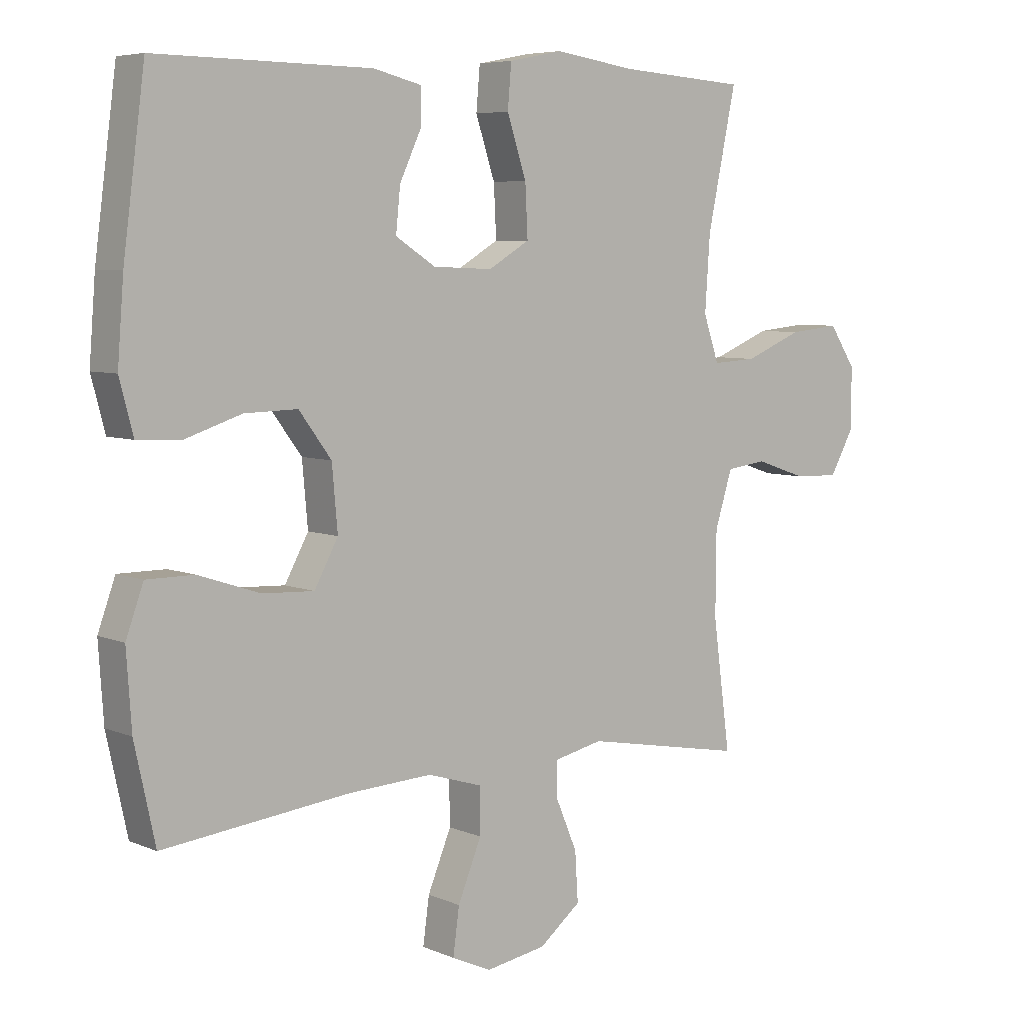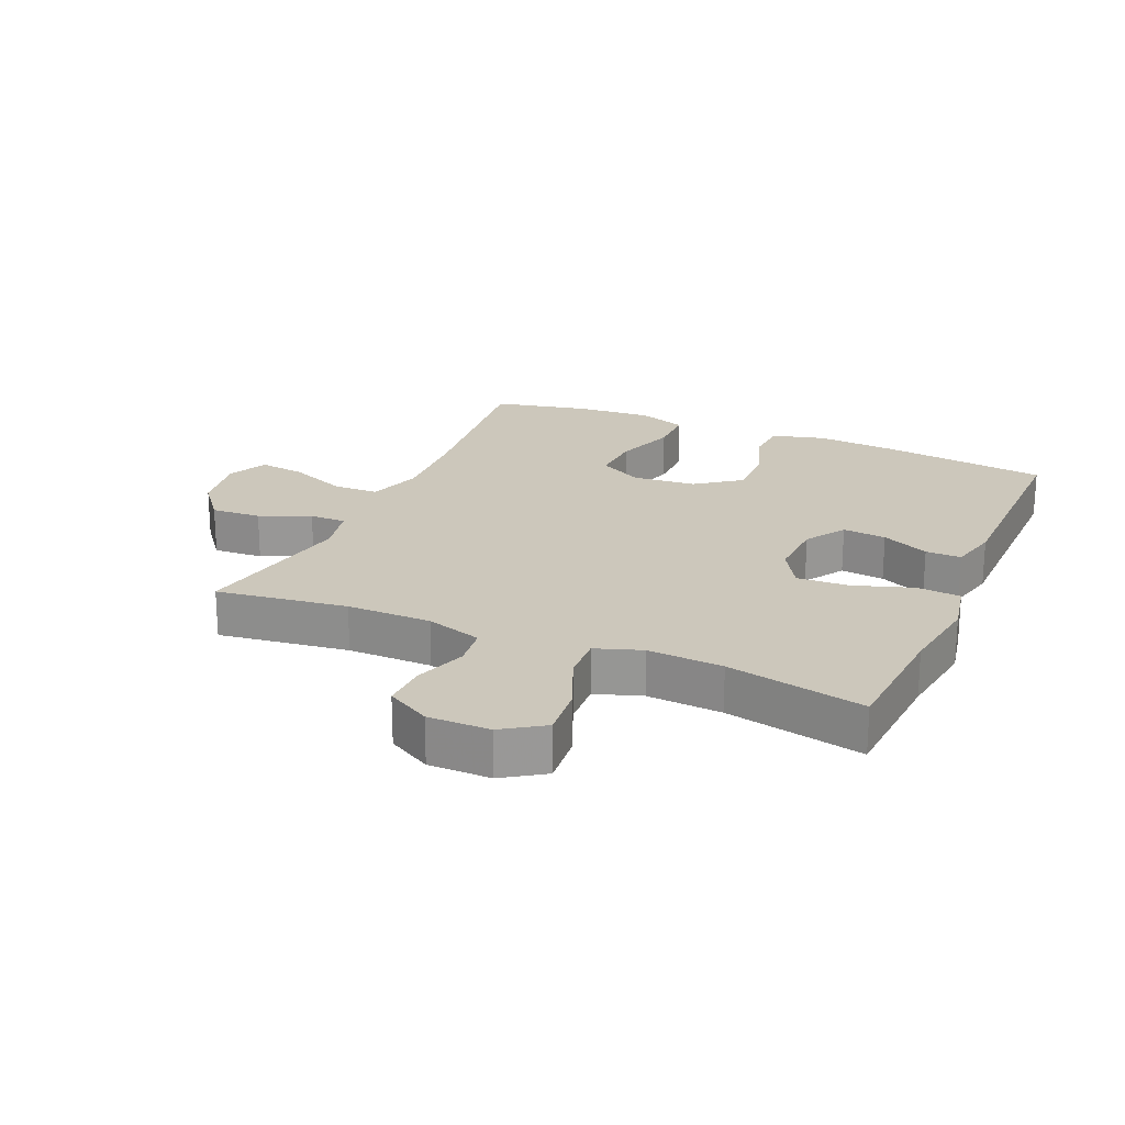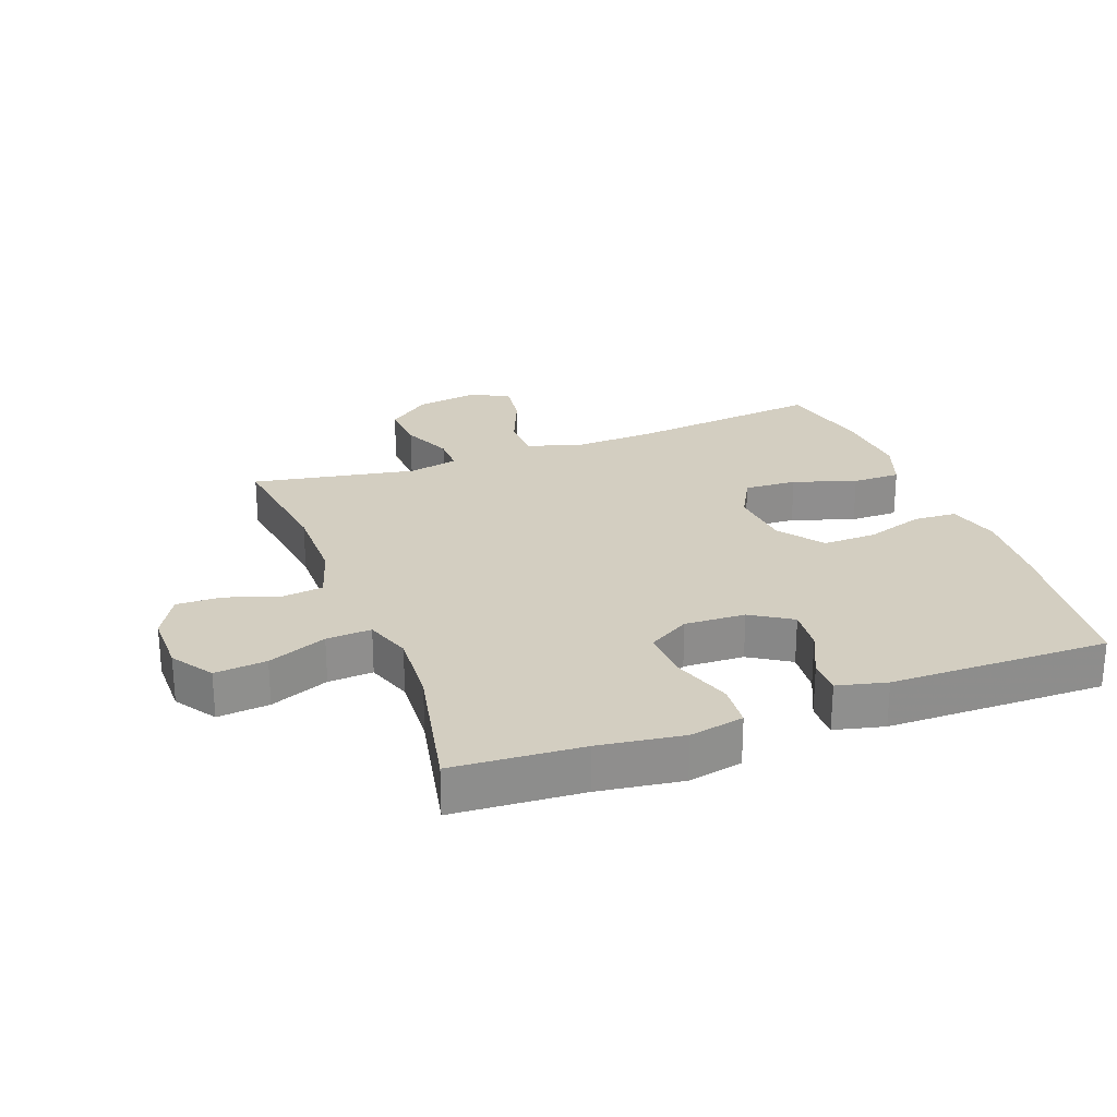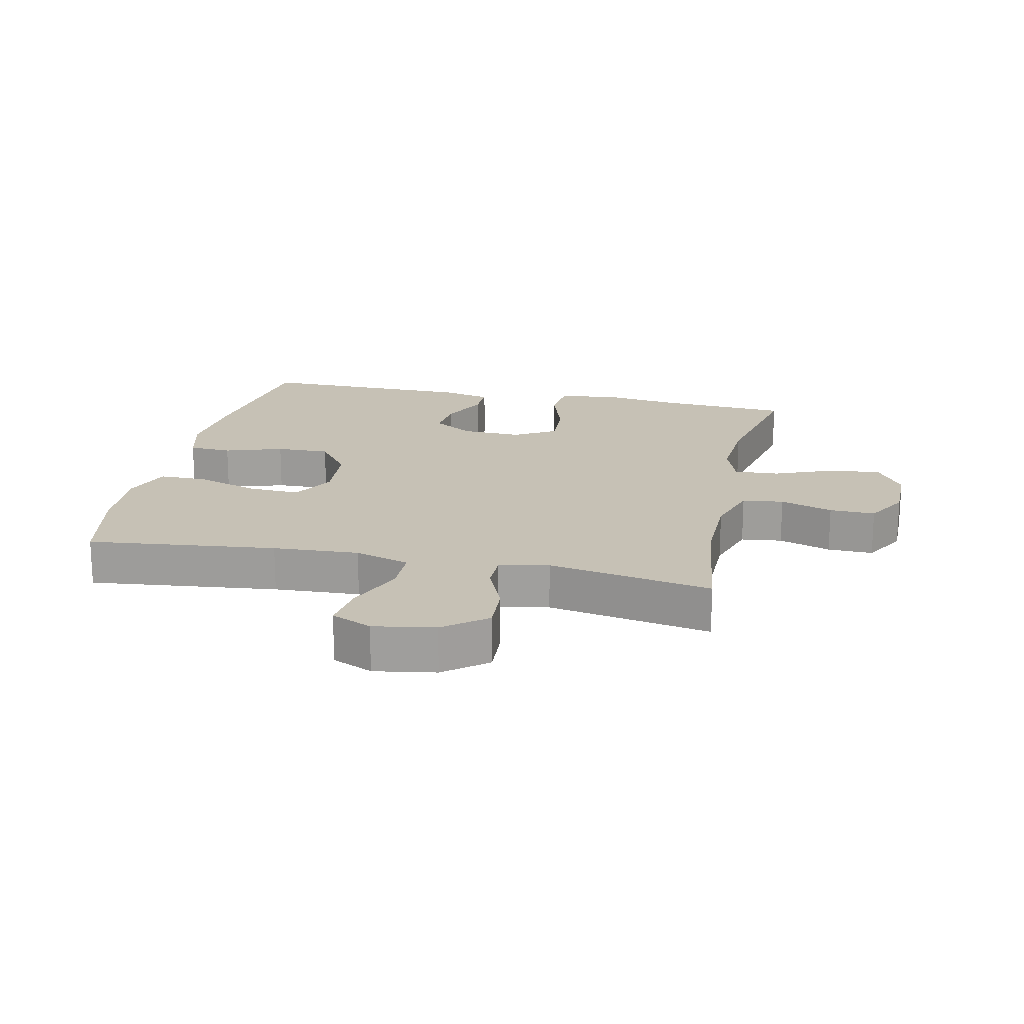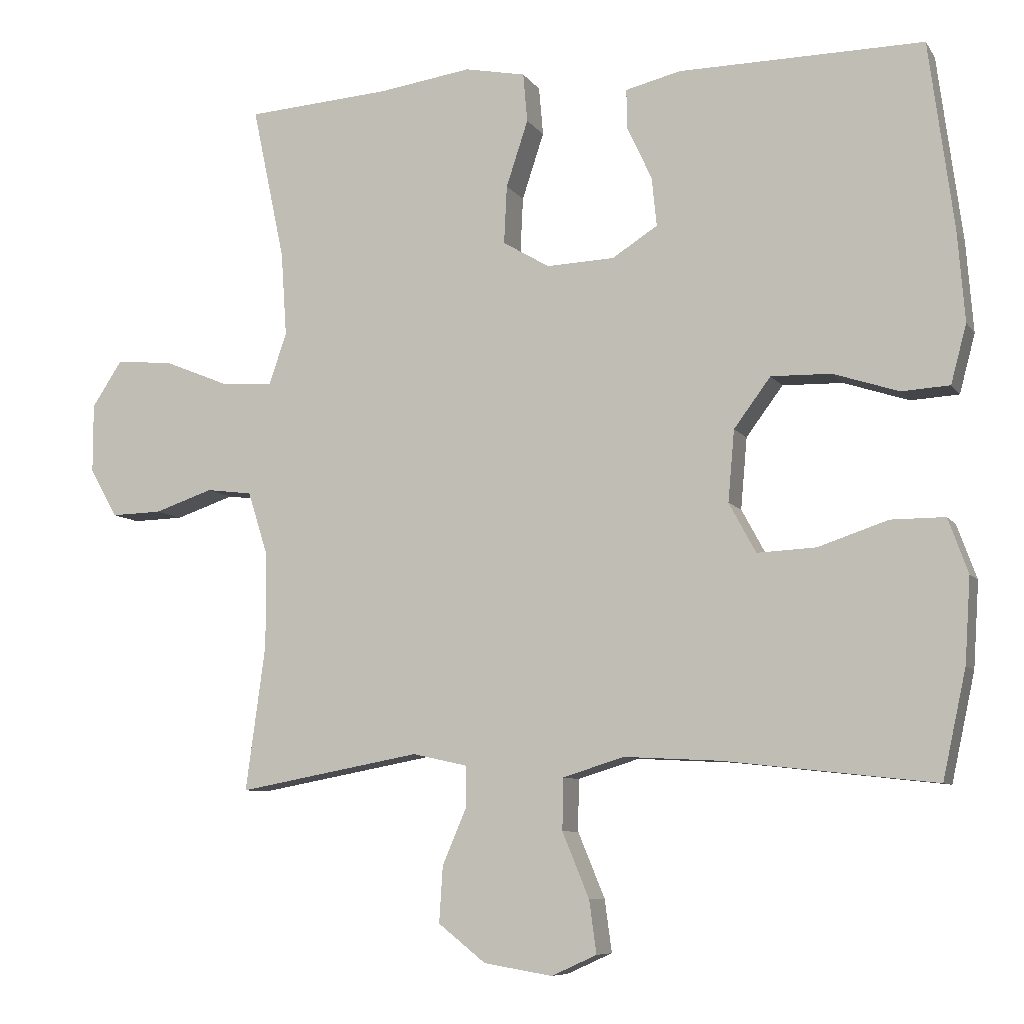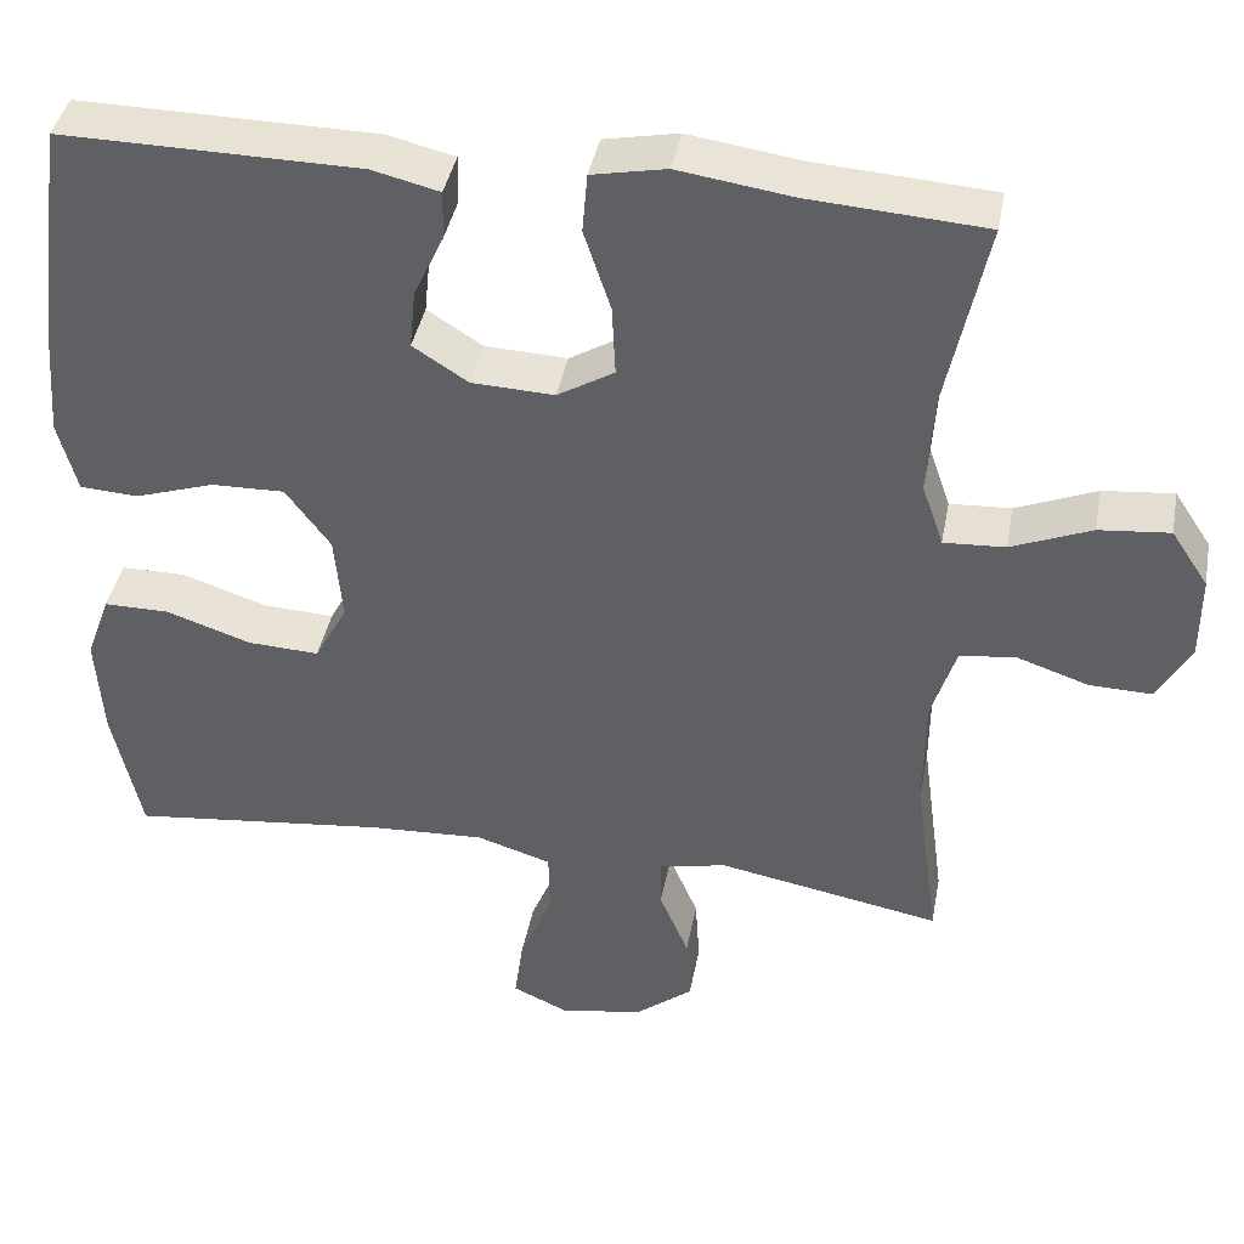
<metadata>
{"format":"obj","ext":"obj","renderer":"f3d","projection":"perspective","resolution":1024,"background":"white","views":[{"elev":6.2,"azim":141.1,"up":"+Z"},{"elev":21.6,"azim":-66.5,"up":"+Y"},{"elev":25.2,"azim":-20.6,"up":"+Y"},{"elev":18.7,"azim":-167.8,"up":"+Y"},{"elev":-7.9,"azim":19.5,"up":"+Z"},{"elev":40.5,"azim":-169.4,"up":"+Z"}]}
</metadata>
<code>
v 0.5 0.07 0.5
v 0.535 0.07 0.235
v 0.545 0.07 0.108
v 0.523 0.07 0.025
v 0.455 0.07 0.021
v 0.363 0.07 0.051
v 0.278 0.07 0.053
v 0.226 0.07 -0.017
v 0.217 0.07 -0.118
v 0.255 0.07 -0.188
v 0.338 0.07 -0.184
v 0.437 0.07 -0.151
v 0.513 0.07 -0.151
v 0.541 0.07 -0.228
v 0.533 0.07 -0.348
v 0.5 0.07 -0.5
v 0.202 0.07 -0.467
v 0.066 0.07 -0.46
v -0.021 0.07 -0.487
v -0.022 0.07 -0.56
v 0.016 0.07 -0.652
v 0.026 0.07 -0.726
v -0.038 0.07 -0.755
v -0.135 0.07 -0.739
v -0.202 0.07 -0.686
v -0.197 0.07 -0.607
v -0.163 0.07 -0.527
v -0.163 0.07 -0.469
v -0.241 0.07 -0.452
v -0.5 0.07 -0.5
v -0.472 0.07 -0.293
v -0.473 0.07 -0.159
v -0.501 0.07 -0.07
v -0.566 0.07 -0.062
v -0.649 0.07 -0.09
v -0.721 0.07 -0.092
v -0.76 0.07 -0.023
v -0.76 0.07 0.075
v -0.717 0.07 0.14
v -0.635 0.07 0.132
v -0.542 0.07 0.094
v -0.471 0.07 0.09
v -0.446 0.07 0.163
v -0.454 0.07 0.282
v -0.5 0.07 0.5
v -0.296 0.07 0.514
v -0.164 0.07 0.533
v -0.078 0.07 0.516
v -0.072 0.07 0.447
v -0.103 0.07 0.353
v -0.107 0.07 0.271
v -0.041 0.07 0.232
v 0.055 0.07 0.236
v 0.119 0.07 0.277
v 0.112 0.07 0.346
v 0.077 0.07 0.421
v 0.076 0.07 0.477
v 0.154 0.07 0.496
v 0.5 0 0.5
v 0.535 0 0.235
v 0.545 0 0.108
v 0.523 0 0.025
v 0.455 0 0.021
v 0.363 0 0.051
v 0.278 0 0.053
v 0.226 0 -0.017
v 0.217 0 -0.118
v 0.255 0 -0.188
v 0.338 0 -0.184
v 0.437 0 -0.151
v 0.513 0 -0.151
v 0.541 0 -0.228
v 0.533 0 -0.348
v 0.5 0 -0.5
v 0.202 0 -0.467
v 0.066 0 -0.46
v -0.021 0 -0.487
v -0.022 0 -0.56
v 0.016 0 -0.652
v 0.026 0 -0.726
v -0.038 0 -0.755
v -0.135 0 -0.739
v -0.202 0 -0.686
v -0.197 0 -0.607
v -0.163 0 -0.527
v -0.163 0 -0.469
v -0.241 0 -0.452
v -0.5 0 -0.5
v -0.472 0 -0.293
v -0.473 0 -0.159
v -0.501 0 -0.07
v -0.566 0 -0.062
v -0.649 0 -0.09
v -0.721 0 -0.092
v -0.76 0 -0.023
v -0.76 0 0.075
v -0.717 0 0.14
v -0.635 0 0.132
v -0.542 0 0.094
v -0.471 0 0.09
v -0.446 0 0.163
v -0.454 0 0.282
v -0.5 0 0.5
v -0.296 0 0.514
v -0.164 0 0.533
v -0.078 0 0.516
v -0.072 0 0.447
v -0.103 0 0.353
v -0.107 0 0.271
v -0.041 0 0.232
v 0.055 0 0.236
v 0.119 0 0.277
v 0.112 0 0.346
v 0.077 0 0.421
v 0.076 0 0.477
v 0.154 0 0.496
f 55 56 57 58
f 54 55 58 1
f 53 54 1 2
f 52 53 2 3
f 47 48 49 50
f 46 47 50 51
f 44 45 46 51
f 43 44 51 52
f 38 39 40 41
f 38 41 42
f 37 38 42
f 34 35 36 37
f 33 34 37 42
f 32 33 42 43
f 29 30 31
f 28 29 31 32
f 24 25 26 27
f 24 27 28
f 23 24 28
f 20 21 22 23
f 19 20 23 28
f 18 19 28 32
f 14 15 16 17
f 11 12 13 14
f 10 11 14 17
f 9 10 17 18
f 3 4 5 6
f 3 6 7
f 52 3 7
f 43 52 7 8
f 18 32 43
f 8 9 18 43
f 116 115 114 113
f 59 116 113 112
f 60 59 112 111
f 61 60 111 110
f 108 107 106 105
f 109 108 105 104
f 109 104 103 102
f 110 109 102 101
f 99 98 97 96
f 100 99 96
f 100 96 95
f 95 94 93 92
f 100 95 92 91
f 101 100 91 90
f 89 88 87
f 90 89 87 86
f 85 84 83 82
f 86 85 82
f 86 82 81
f 81 80 79 78
f 86 81 78 77
f 90 86 77 76
f 75 74 73 72
f 72 71 70 69
f 75 72 69 68
f 76 75 68 67
f 64 63 62 61
f 65 64 61
f 65 61 110
f 66 65 110 101
f 101 90 76
f 101 76 67 66
f 1 59 60 2
f 2 60 61 3
f 3 61 62 4
f 4 62 63 5
f 5 63 64 6
f 6 64 65 7
f 7 65 66 8
f 8 66 67 9
f 9 67 68 10
f 10 68 69 11
f 11 69 70 12
f 12 70 71 13
f 13 71 72 14
f 14 72 73 15
f 15 73 74 16
f 16 74 75 17
f 17 75 76 18
f 18 76 77 19
f 19 77 78 20
f 20 78 79 21
f 21 79 80 22
f 22 80 81 23
f 23 81 82 24
f 24 82 83 25
f 25 83 84 26
f 26 84 85 27
f 27 85 86 28
f 28 86 87 29
f 29 87 88 30
f 30 88 89 31
f 31 89 90 32
f 32 90 91 33
f 33 91 92 34
f 34 92 93 35
f 35 93 94 36
f 36 94 95 37
f 37 95 96 38
f 38 96 97 39
f 39 97 98 40
f 40 98 99 41
f 41 99 100 42
f 42 100 101 43
f 43 101 102 44
f 44 102 103 45
f 45 103 104 46
f 46 104 105 47
f 47 105 106 48
f 48 106 107 49
f 49 107 108 50
f 50 108 109 51
f 51 109 110 52
f 52 110 111 53
f 53 111 112 54
f 54 112 113 55
f 55 113 114 56
f 56 114 115 57
f 57 115 116 58
f 58 116 59 1

</code>
